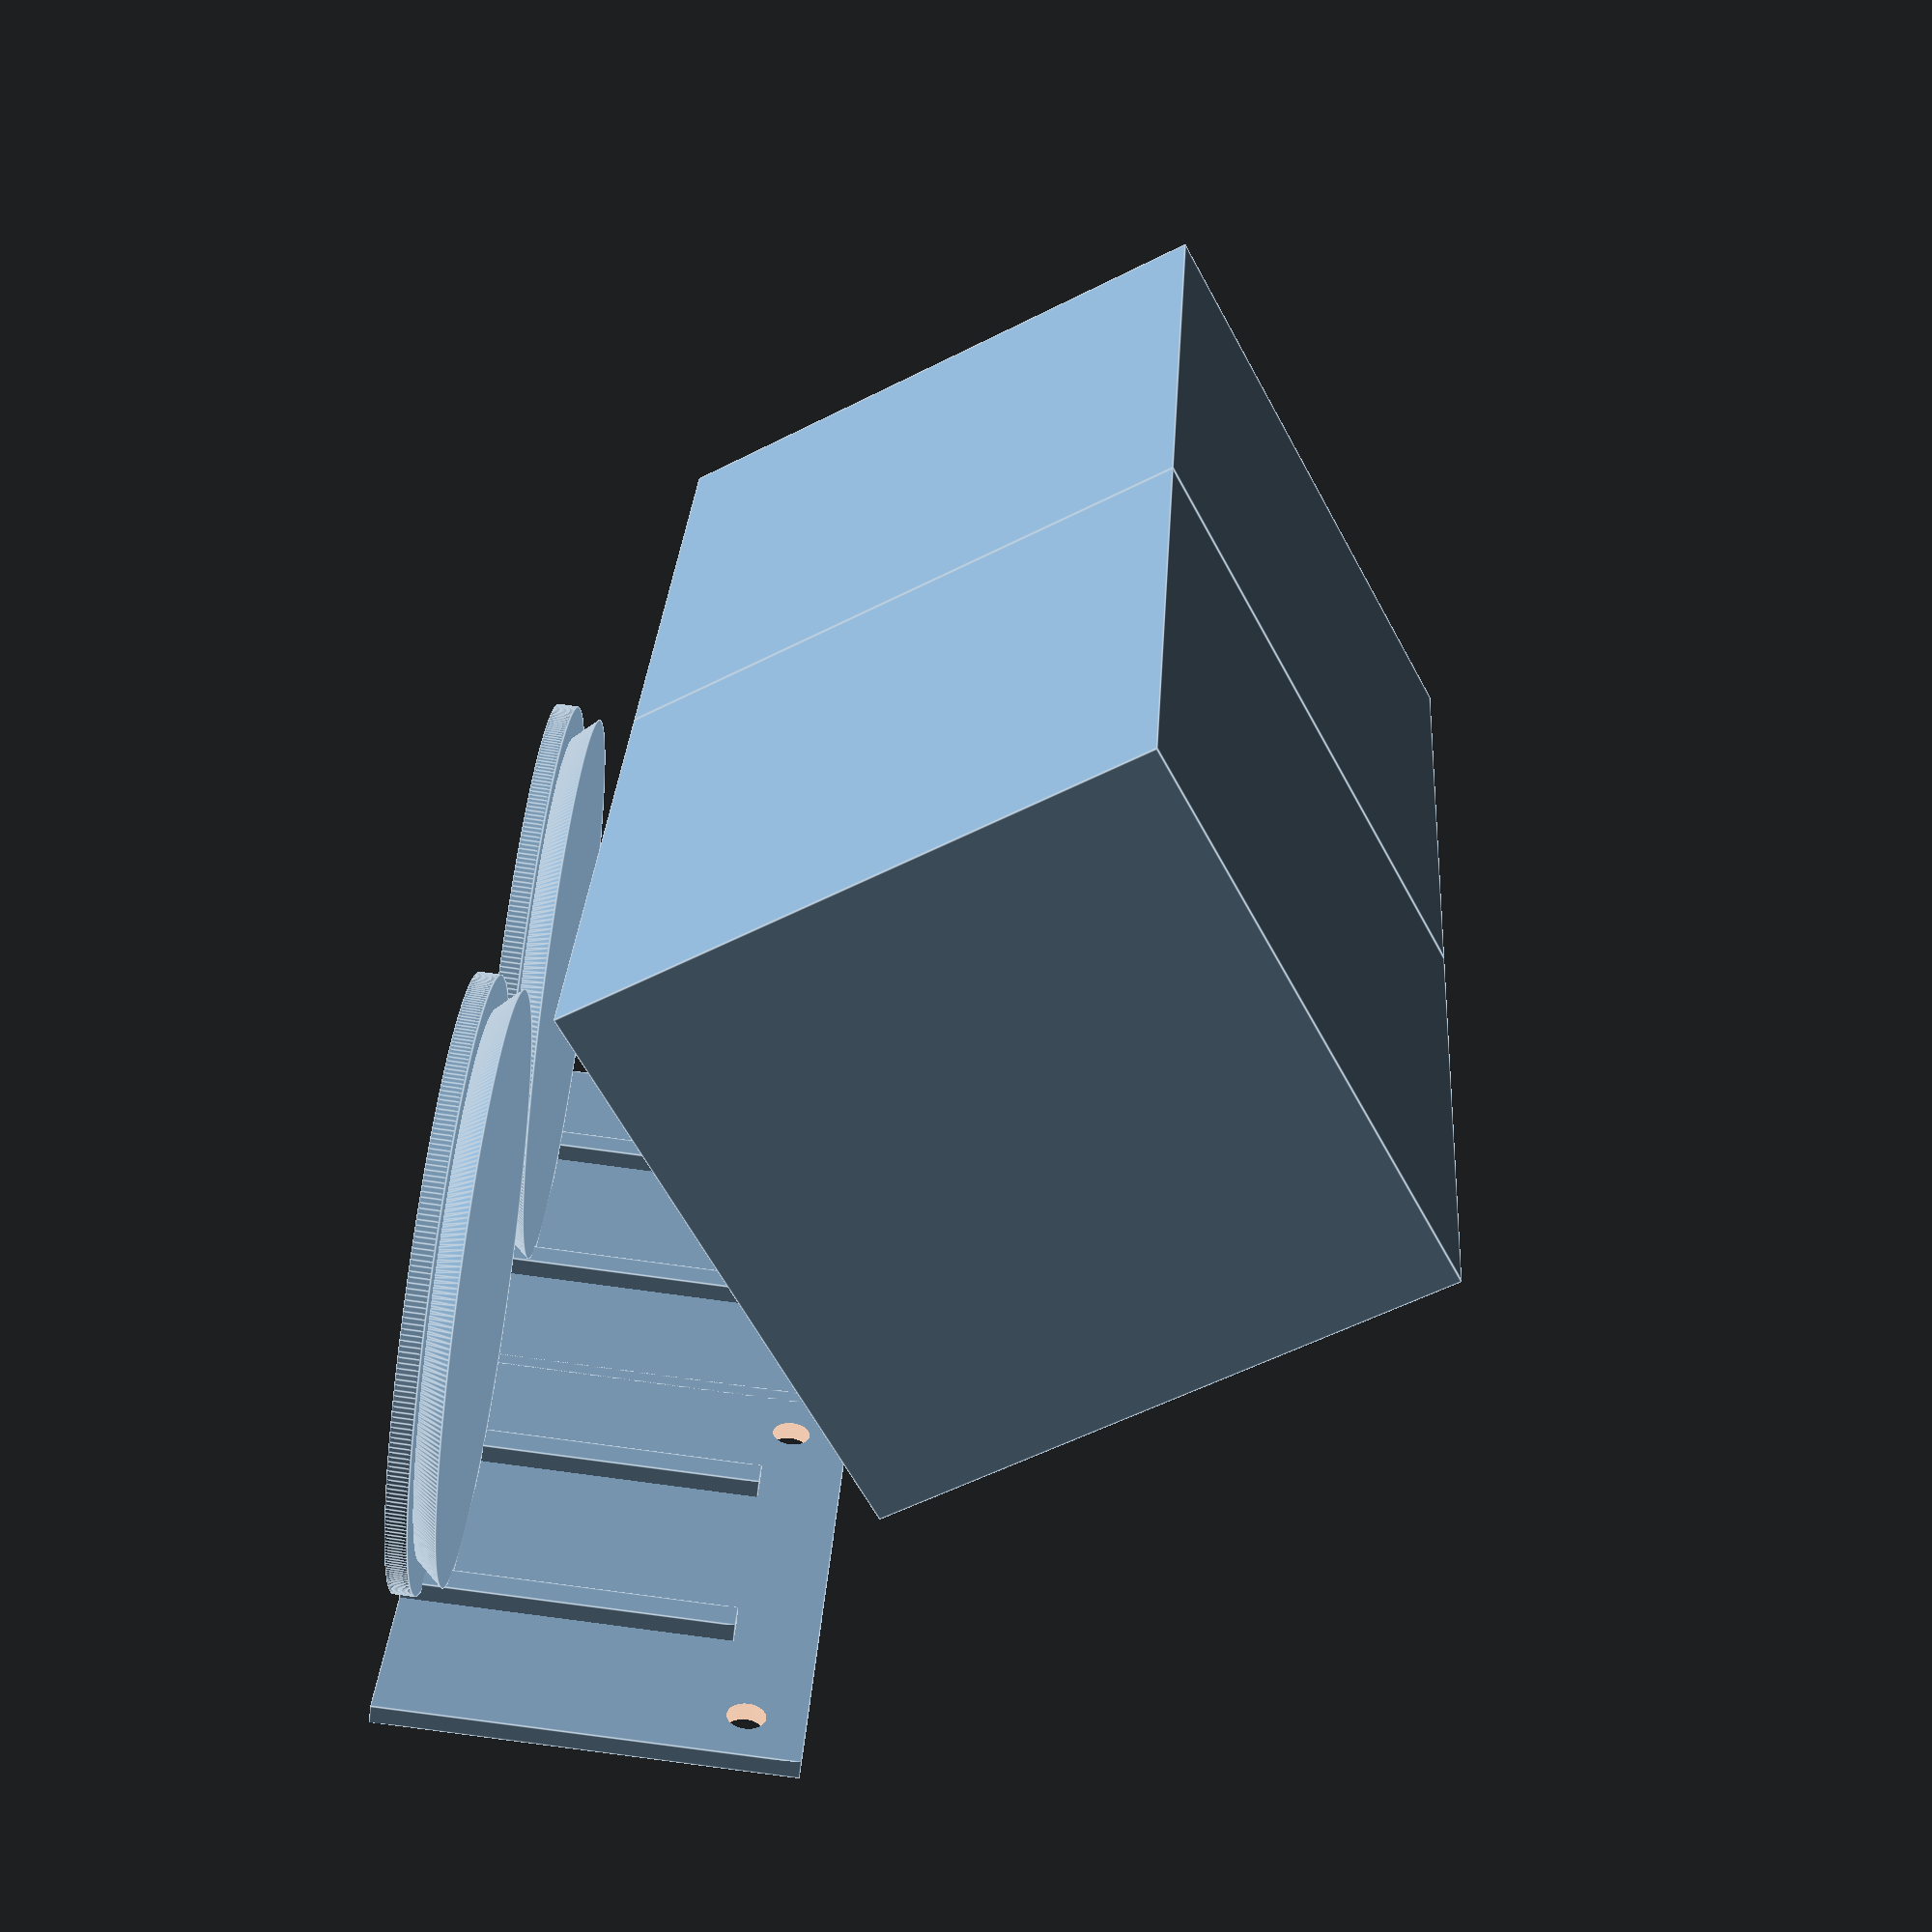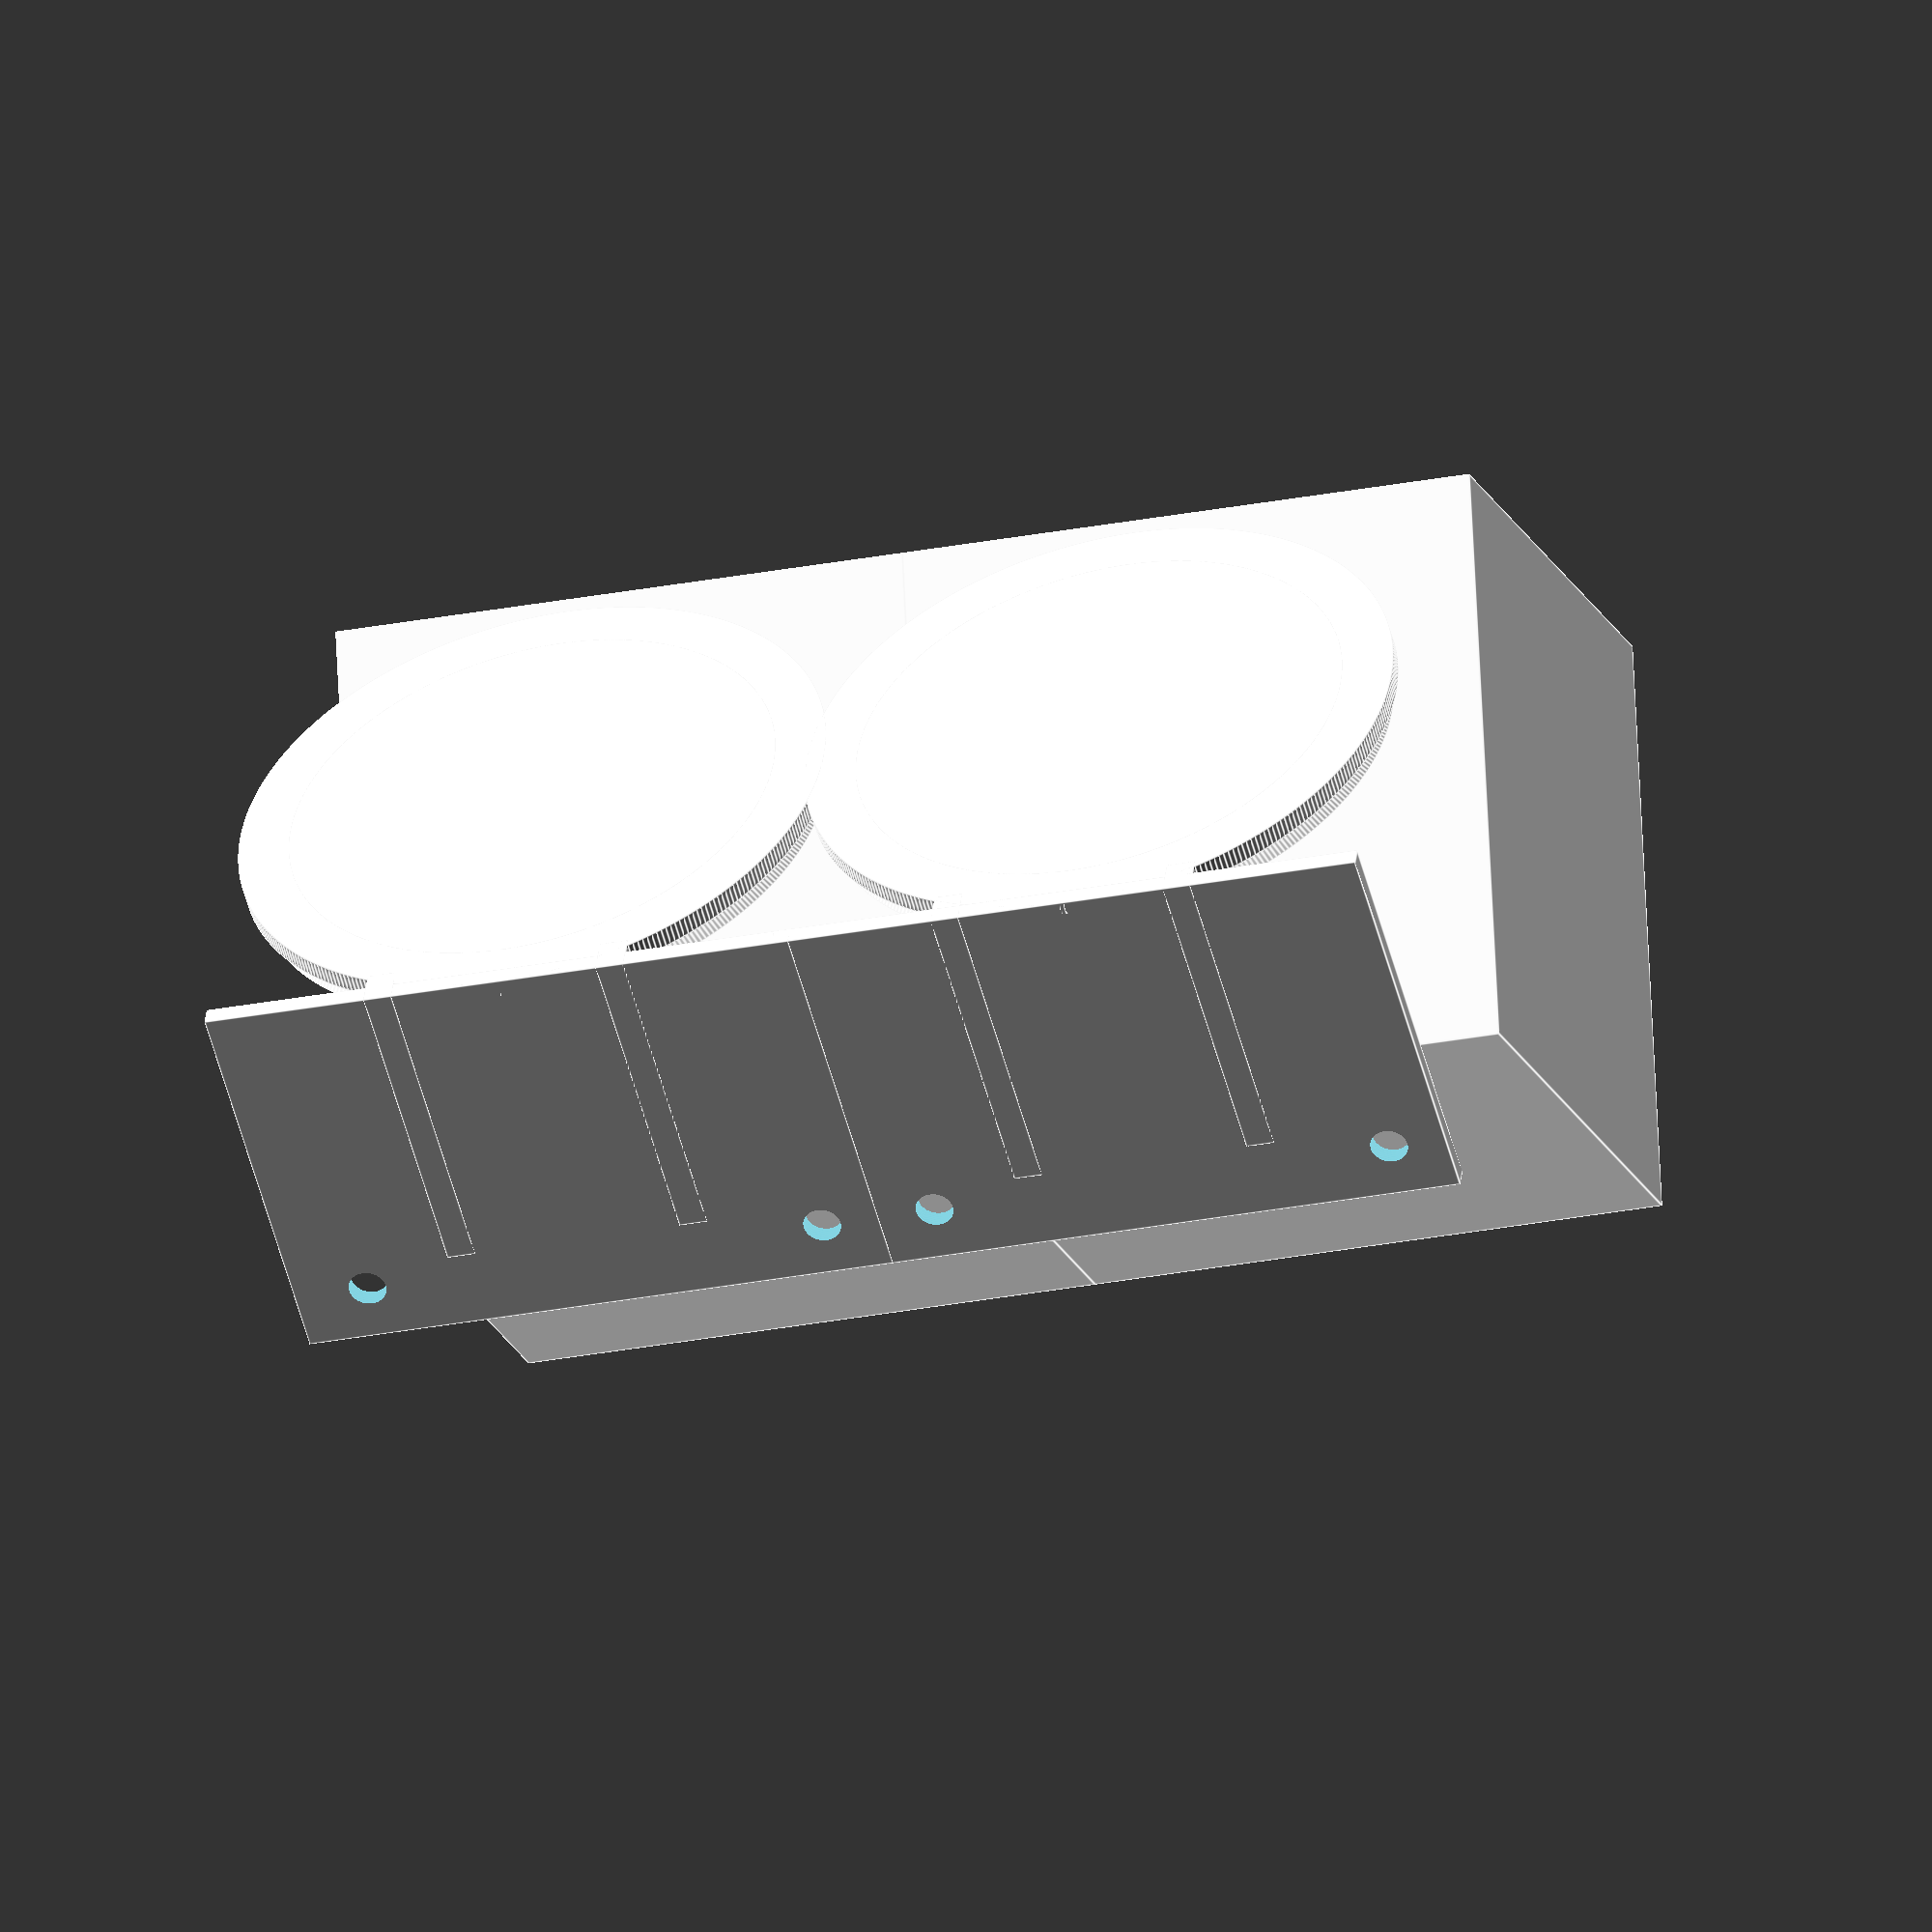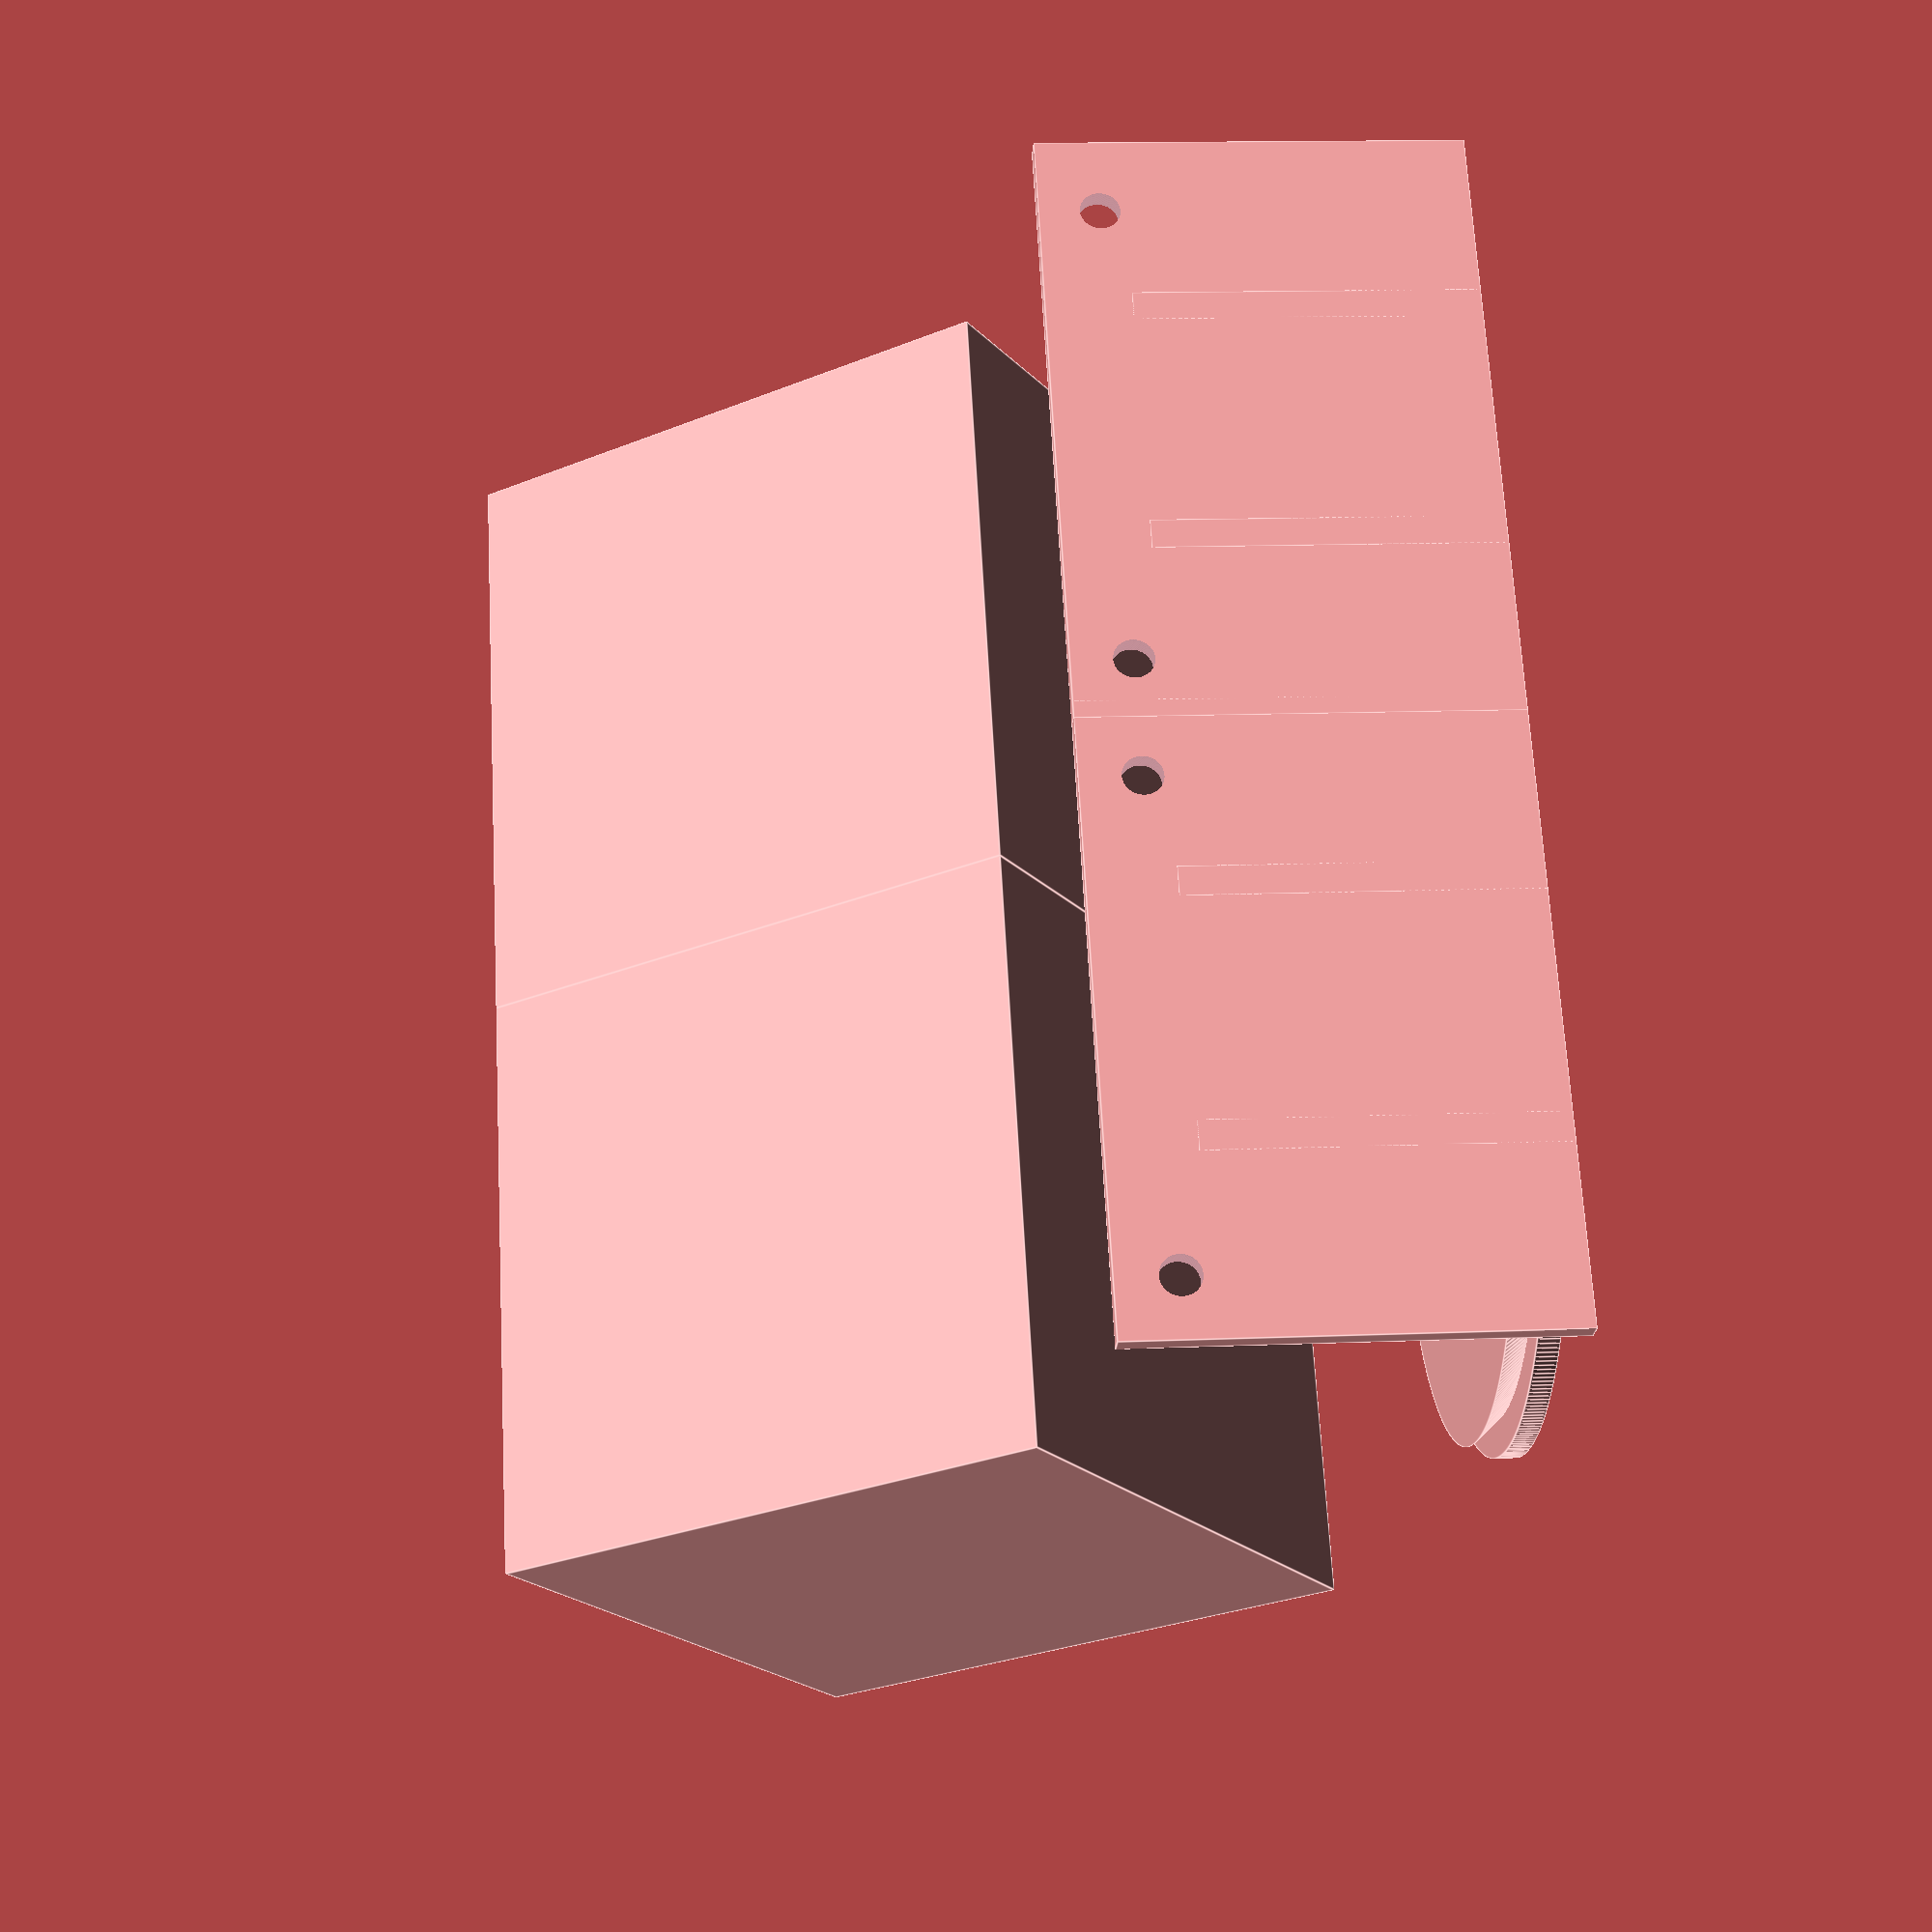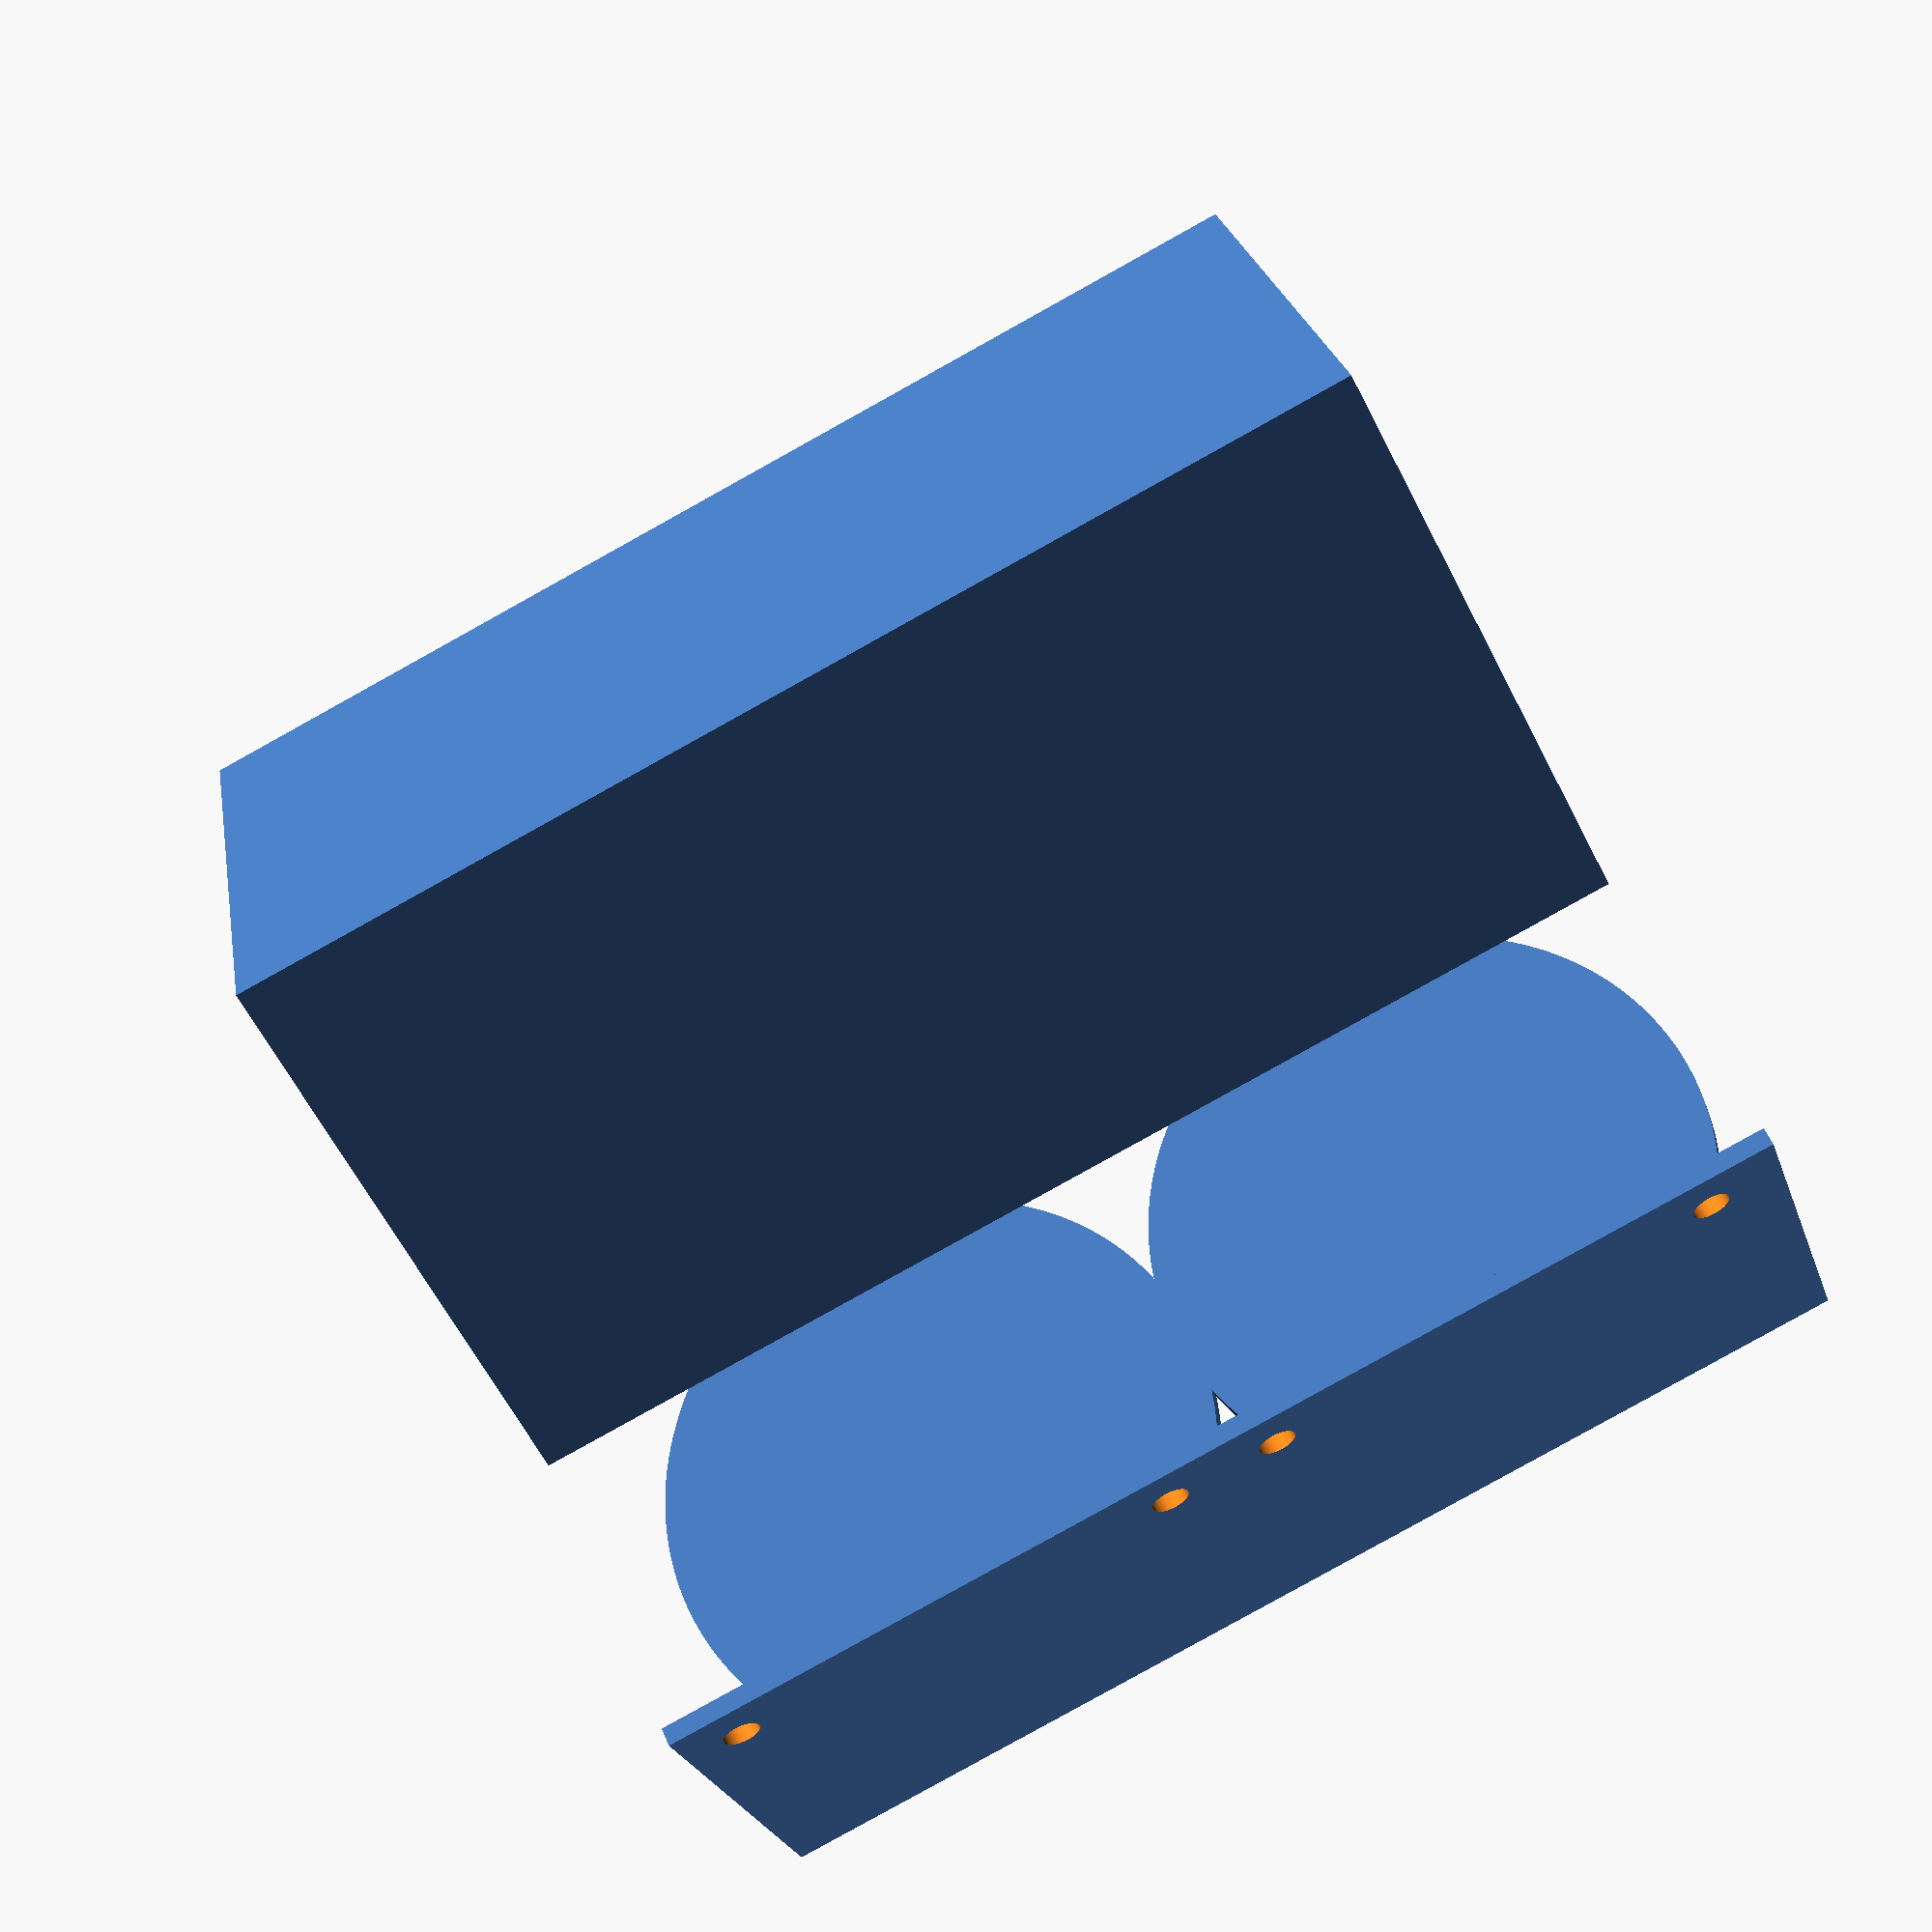
<openscad>
$fn = 360;

include <MCAD/regular_shapes.scad>


inner_diameter = 69.1;
cup_heigth = 40;
wall_height = 50;

hole_heigth = 20;
wall_thickness = 2.35;
bottom_thickness = wall_thickness * 1.1;

screw_diameter = 4.65;
screw_offset = 7.1;

lip_degree = 35;

//merge the holders
plate_width = inner_diameter + wall_thickness * 1.1;

for (i = [0 : 1 : 1]) {
    translate([0, i*plate_width, 0])
    complete();
}

module complete() {
    holder();
    
    translate([inner_diameter/2 + wall_thickness, -(inner_diameter+wall_thickness*2)/2, 0])
    rotate([0,0,90])
    wall_mount();

    extra();
    extra2();
}


module holder() {
    //bottom
    cylinder(bottom_thickness, r = inner_diameter/2 + wall_thickness);
    
    difference() {
        cylinder_tube(cup_heigth, inner_diameter/2 + wall_thickness, wall_thickness);
        
        // "lip"
        translate([-50, 0, cup_heigth*1.6])
        rotate([0, -lip_degree, 0])
        cube(plate_width, center = true);
    }
}

module wall_mount() {
    difference() {
        cube([inner_diameter + wall_thickness*2, wall_thickness, wall_height]);

        //holes for screws
        translate([plate_width-screw_offset, -1, wall_height-screw_offset])
        rotate([-90,0,0])
        cylinder(wall_thickness+2, d = screw_diameter);
            
        translate([screw_offset, -1, wall_height-screw_offset])
        rotate([-90,0,0])
        cylinder(wall_thickness+2,d = screw_diameter);        
    }
}

module extra() {
    translate([inner_diameter/2 - wall_thickness, inner_diameter/5.2, 0])
    cube([wall_thickness*2, wall_thickness*1.5, cup_heigth]);

    translate([inner_diameter/2 - wall_thickness, -wall_thickness*6.83, 0])
    cube([wall_thickness*2, wall_thickness*1.5, cup_heigth]); 
}

module extra2() {
    difference() {
        cylinder_tube(bottom_thickness+2, inner_diameter/2, 2);
        
        translate([0, 0, 0])
        cylinder(h = bottom_thickness+3, r1 = inner_diameter/2 - 4, r2 = inner_diameter/2 +1, center = false);
    }
        
}
</openscad>
<views>
elev=87.7 azim=332.9 roll=262.5 proj=p view=edges
elev=234.0 azim=263.0 roll=345.2 proj=o view=edges
elev=345.9 azim=322.0 roll=85.0 proj=p view=edges
elev=25.8 azim=65.6 roll=16.2 proj=p view=solid
</views>
